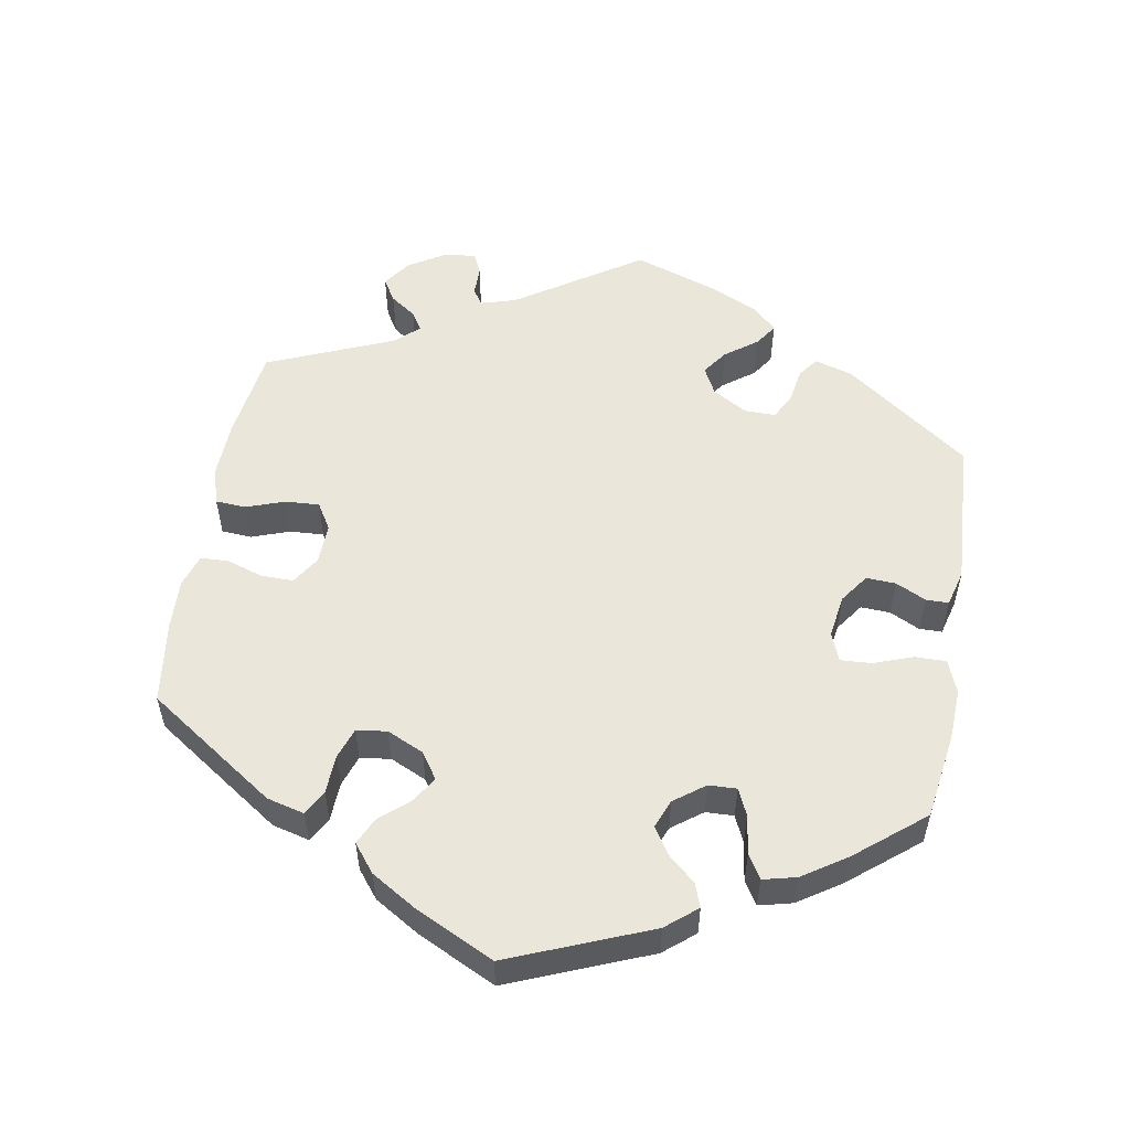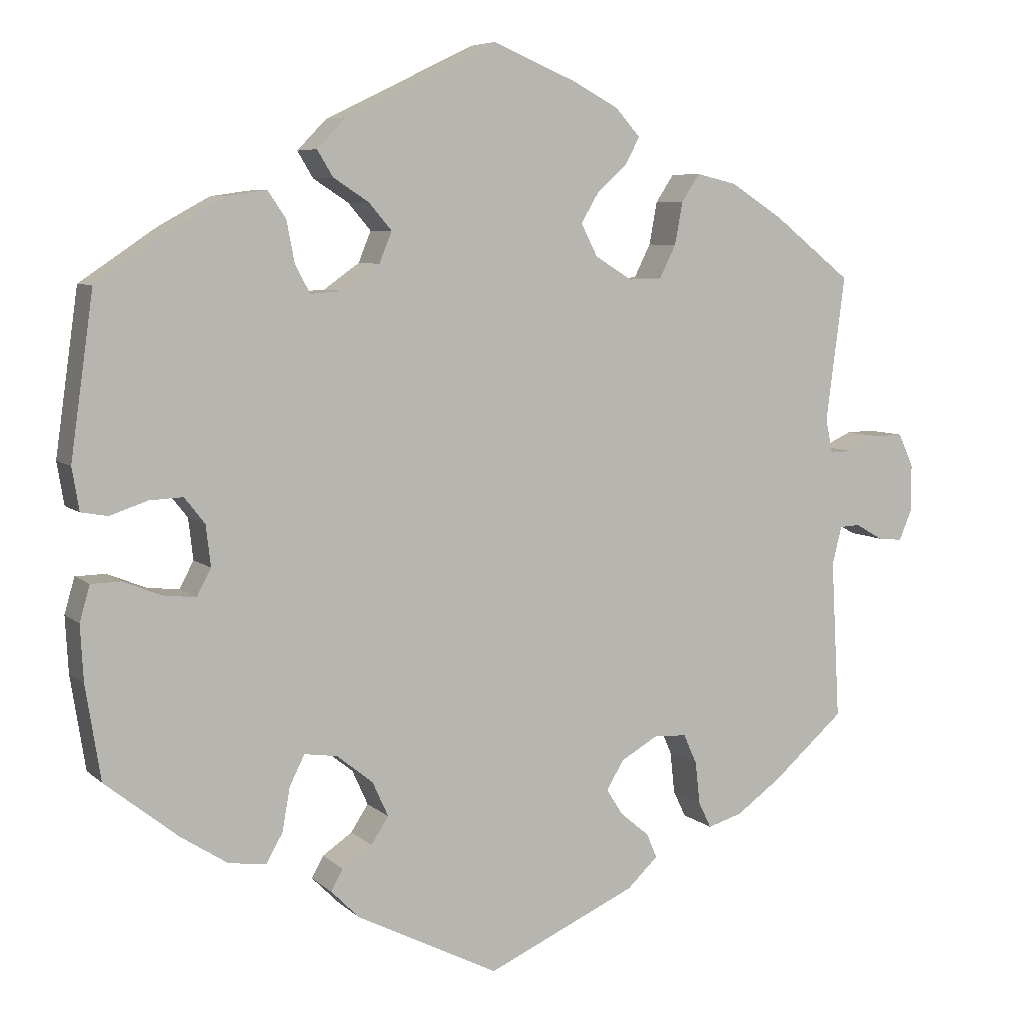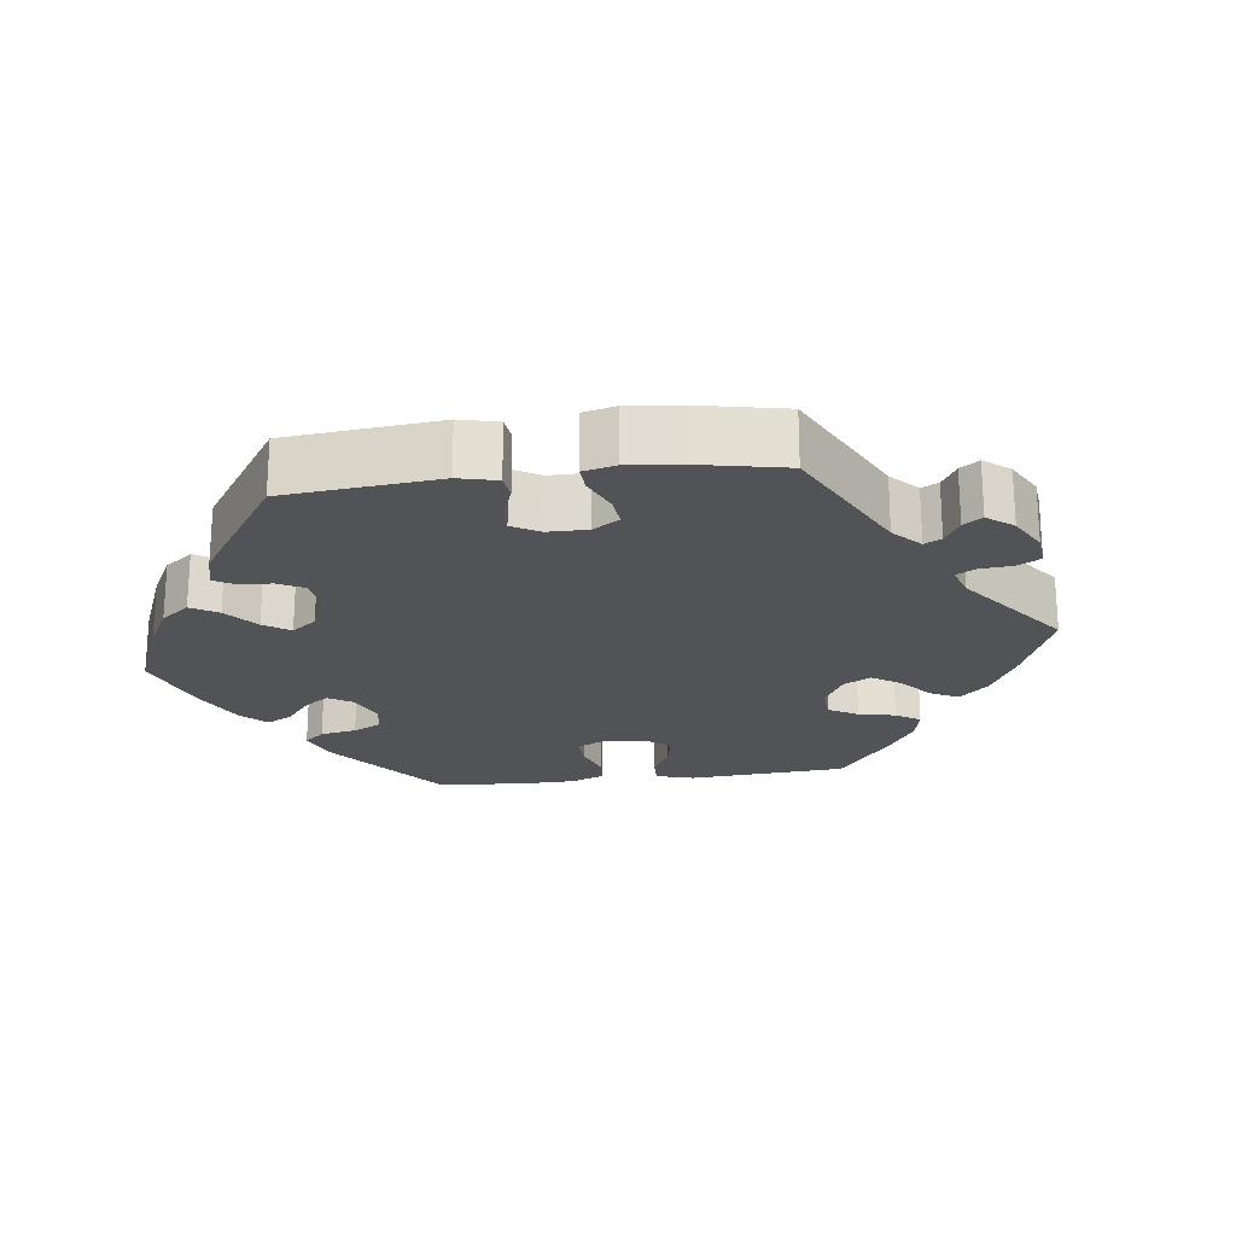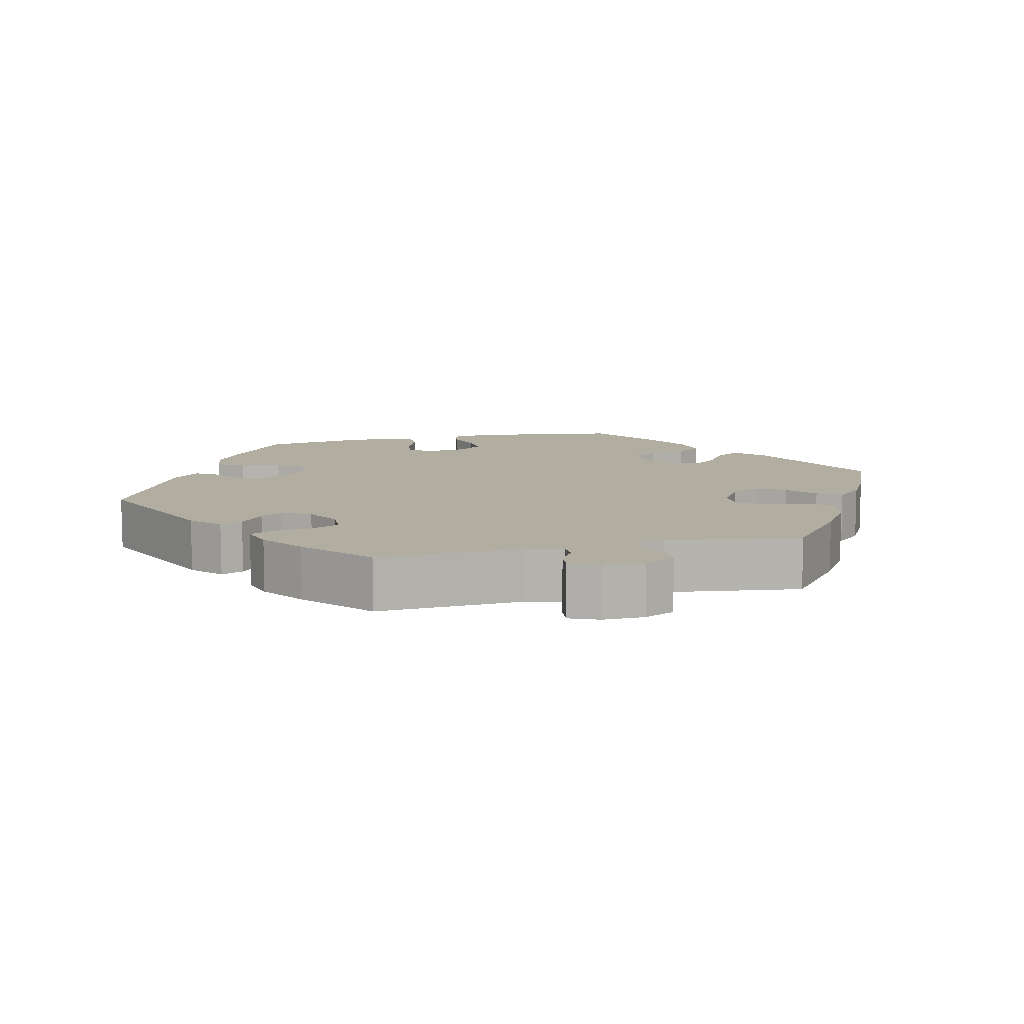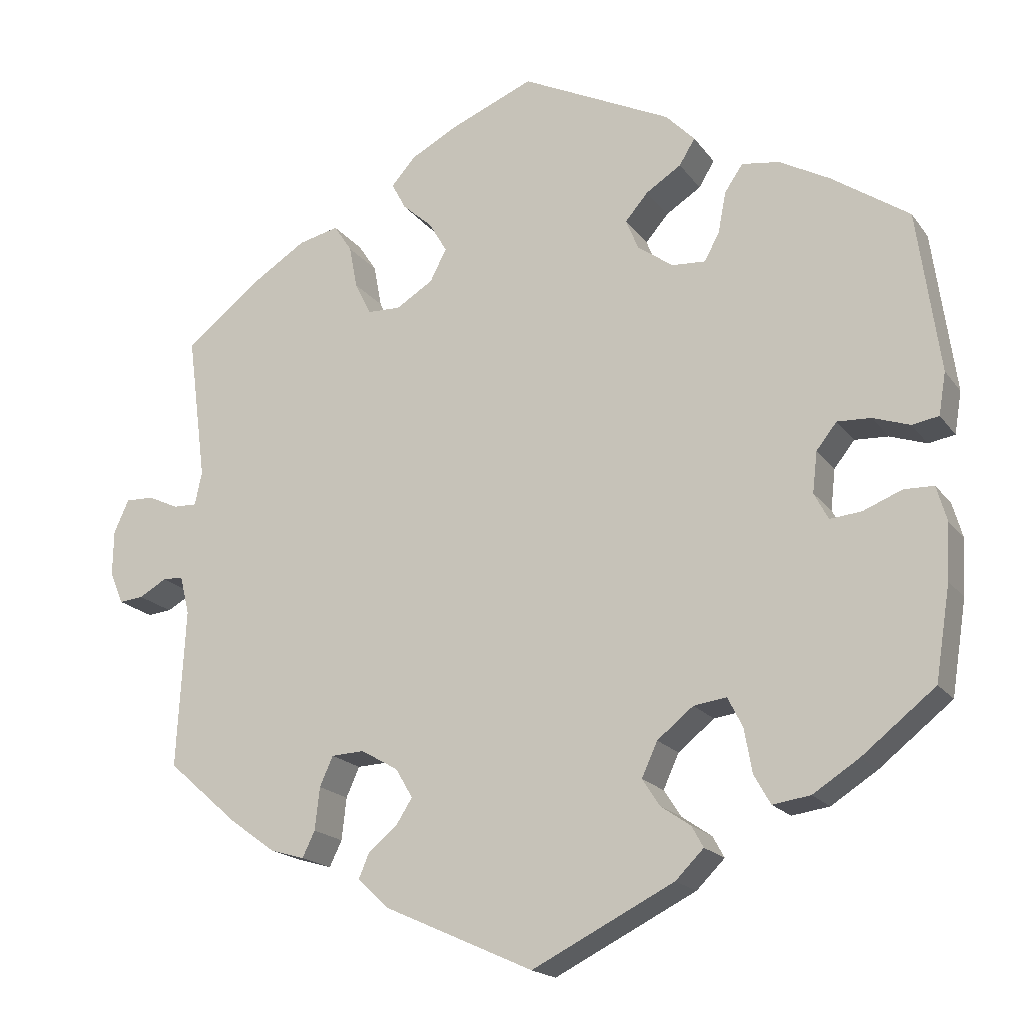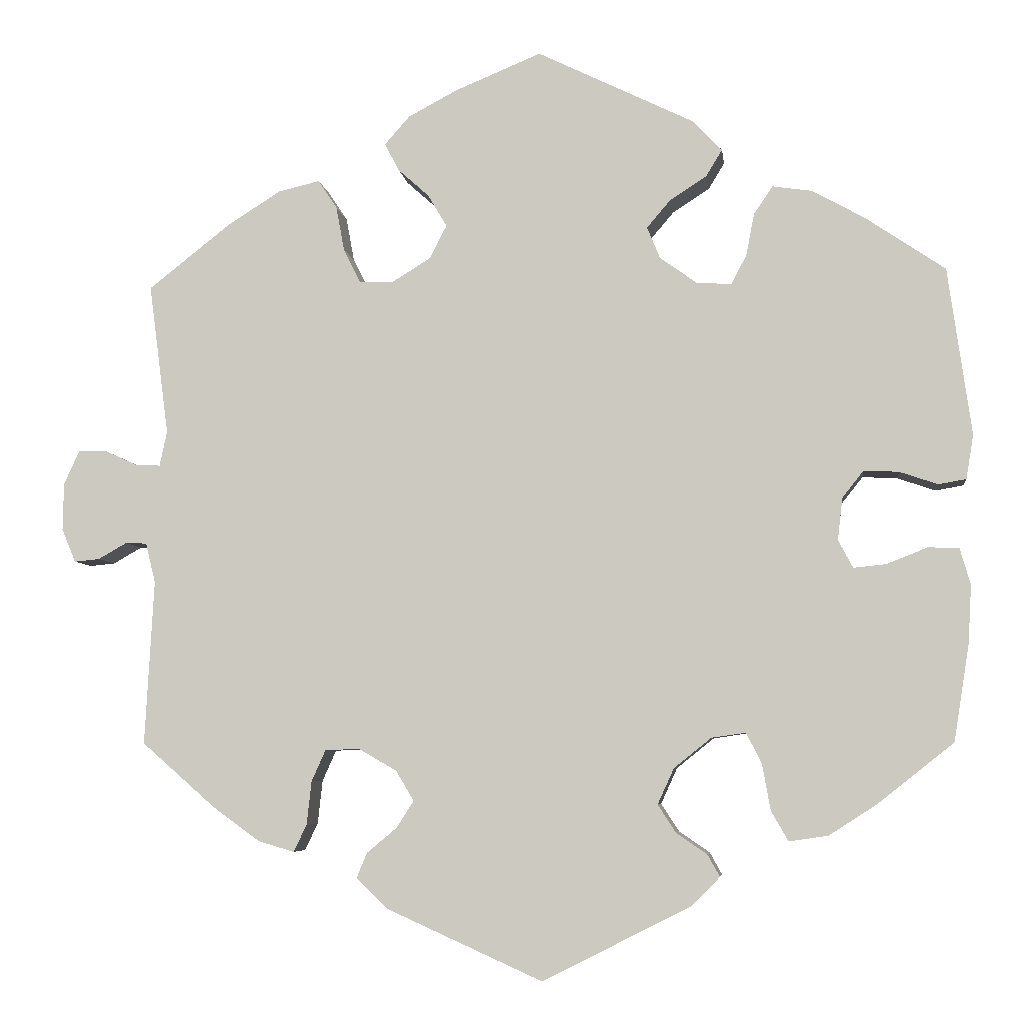
<metadata>
{"format":"obj","ext":"obj","renderer":"f3d","projection":"perspective","resolution":1024,"background":"white","views":[{"elev":54.8,"azim":69.8,"up":"+Y"},{"elev":6.6,"azim":155.7,"up":"+Z"},{"elev":-22.1,"azim":-142.9,"up":"+Y"},{"elev":10.3,"azim":-103.2,"up":"+Y"},{"elev":-18.2,"azim":24.6,"up":"+Z"},{"elev":-5.8,"azim":6.9,"up":"+Z"}]}
</metadata>
<code>
v -0.19 0.07 -0.492
v -0.229 0.07 -0.455
v -0.216 0.07 -0.424
v -0.179 0.07 -0.393
v -0.158 0.07 -0.36
v -0.18 0.07 -0.323
v -0.227 0.07 -0.296
v -0.269 0.07 -0.298
v -0.286 0.07 -0.336
v -0.292 0.07 -0.39
v -0.308 0.07 -0.423
v -0.352 0.07 -0.41
v -0.41 0.07 -0.368
v -0.5 0.07 -0.289
v -0.489 0.07 -0.087
v -0.501 0.07 -0.038
v -0.527 0.07 -0.037
v -0.562 0.07 -0.057
v -0.593 0.07 -0.06
v -0.61 0.07 -0.019
v -0.609 0.07 0.039
v -0.59 0.07 0.081
v -0.554 0.07 0.08
v -0.515 0.07 0.062
v -0.485 0.07 0.061
v -0.476 0.07 0.104
v -0.5 0.07 0.289
v -0.4 0.07 0.368
v -0.334 0.07 0.41
v -0.283 0.07 0.422
v -0.26 0.07 0.387
v -0.25 0.07 0.333
v -0.229 0.07 0.291
v -0.187 0.07 0.29
v -0.14 0.07 0.319
v -0.119 0.07 0.36
v -0.142 0.07 0.399
v -0.18 0.07 0.433
v -0.198 0.07 0.467
v -0.167 0.07 0.502
v -0.107 0.07 0.534
v -0.001 0.07 0.578
v 0.191 0.07 0.485
v 0.228 0.07 0.447
v 0.208 0.07 0.414
v 0.163 0.07 0.385
v 0.134 0.07 0.351
v 0.15 0.07 0.312
v 0.195 0.07 0.28
v 0.238 0.07 0.277
v 0.257 0.07 0.313
v 0.267 0.07 0.365
v 0.29 0.07 0.399
v 0.338 0.07 0.392
v 0.402 0.07 0.357
v 0.501 0.07 0.29
v 0.53 0.07 0.084
v 0.521 0.07 0.03
v 0.487 0.07 0.024
v 0.44 0.07 0.04
v 0.397 0.07 0.042
v 0.371 0.07 0.009
v 0.365 0.07 -0.043
v 0.383 0.07 -0.077
v 0.423 0.07 -0.073
v 0.473 0.07 -0.053
v 0.511 0.07 -0.054
v 0.524 0.07 -0.099
v 0.52 0.07 -0.17
v 0.501 0.07 -0.289
v 0.408 0.07 -0.363
v 0.349 0.07 -0.401
v 0.301 0.07 -0.408
v 0.28 0.07 -0.371
v 0.27 0.07 -0.315
v 0.251 0.07 -0.277
v 0.209 0.07 -0.283
v 0.163 0.07 -0.32
v 0.143 0.07 -0.364
v 0.165 0.07 -0.398
v 0.203 0.07 -0.424
v 0.218 0.07 -0.451
v 0.182 0.07 -0.487
v 0.001 0.07 -0.578
v -0.19 0 -0.492
v -0.229 0 -0.455
v -0.216 0 -0.424
v -0.179 0 -0.393
v -0.158 0 -0.36
v -0.18 0 -0.323
v -0.227 0 -0.296
v -0.269 0 -0.298
v -0.286 0 -0.336
v -0.292 0 -0.39
v -0.308 0 -0.423
v -0.352 0 -0.41
v -0.41 0 -0.368
v -0.5 0 -0.289
v -0.489 0 -0.087
v -0.501 0 -0.038
v -0.527 0 -0.037
v -0.562 0 -0.057
v -0.593 0 -0.06
v -0.61 0 -0.019
v -0.609 0 0.039
v -0.59 0 0.081
v -0.554 0 0.08
v -0.515 0 0.062
v -0.485 0 0.061
v -0.476 0 0.104
v -0.5 0 0.289
v -0.4 0 0.368
v -0.334 0 0.41
v -0.283 0 0.422
v -0.26 0 0.387
v -0.25 0 0.333
v -0.229 0 0.291
v -0.187 0 0.29
v -0.14 0 0.319
v -0.119 0 0.36
v -0.142 0 0.399
v -0.18 0 0.433
v -0.198 0 0.467
v -0.167 0 0.502
v -0.107 0 0.534
v -0.001 0 0.578
v 0.191 0 0.485
v 0.228 0 0.447
v 0.208 0 0.414
v 0.163 0 0.385
v 0.134 0 0.351
v 0.15 0 0.312
v 0.195 0 0.28
v 0.238 0 0.277
v 0.257 0 0.313
v 0.267 0 0.365
v 0.29 0 0.399
v 0.338 0 0.392
v 0.402 0 0.357
v 0.501 0 0.29
v 0.53 0 0.084
v 0.521 0 0.03
v 0.487 0 0.024
v 0.44 0 0.04
v 0.397 0 0.042
v 0.371 0 0.009
v 0.365 0 -0.043
v 0.383 0 -0.077
v 0.423 0 -0.073
v 0.473 0 -0.053
v 0.511 0 -0.054
v 0.524 0 -0.099
v 0.52 0 -0.17
v 0.501 0 -0.289
v 0.408 0 -0.363
v 0.349 0 -0.401
v 0.301 0 -0.408
v 0.28 0 -0.371
v 0.27 0 -0.315
v 0.251 0 -0.277
v 0.209 0 -0.283
v 0.163 0 -0.32
v 0.143 0 -0.364
v 0.165 0 -0.398
v 0.203 0 -0.424
v 0.218 0 -0.451
v 0.182 0 -0.487
v 0.001 0 -0.578
f 80 81 82 83
f 79 80 83 84
f 78 79 84 1
f 72 73 74 75
f 72 75 76
f 71 72 76
f 70 71 76
f 69 70 76
f 68 69 76 77
f 65 66 67 68
f 64 65 68 77
f 57 58 59 60
f 57 60 61
f 56 57 61
f 55 56 61 62
f 51 52 53 54
f 50 51 54 55
f 43 44 45 46
f 43 46 47
f 42 43 47
f 41 42 47 48
f 37 38 39 40
f 36 37 40 41
f 29 30 31 32
f 29 32 33
f 26 27 28 29
f 25 26 29 33
f 21 22 23 24
f 21 24 25
f 20 21 25
f 17 18 19 20
f 16 17 20 25
f 15 16 25 33
f 9 10 11 12
f 8 9 12 13
f 1 2 3 4
f 1 4 5
f 78 1 5
f 63 64 77 78
f 63 78 5 6
f 50 55 62 63
f 49 50 63 6
f 48 49 6 7
f 36 41 48
f 35 36 48 7
f 34 35 7 8
f 14 15 33 34
f 8 13 14 34
f 167 166 165 164
f 168 167 164 163
f 85 168 163 162
f 159 158 157 156
f 160 159 156
f 160 156 155
f 160 155 154
f 160 154 153
f 161 160 153 152
f 152 151 150 149
f 161 152 149 148
f 144 143 142 141
f 145 144 141
f 145 141 140
f 146 145 140 139
f 138 137 136 135
f 139 138 135 134
f 130 129 128 127
f 131 130 127
f 131 127 126
f 132 131 126 125
f 124 123 122 121
f 125 124 121 120
f 116 115 114 113
f 117 116 113
f 113 112 111 110
f 117 113 110 109
f 108 107 106 105
f 109 108 105
f 109 105 104
f 104 103 102 101
f 109 104 101 100
f 117 109 100 99
f 96 95 94 93
f 97 96 93 92
f 88 87 86 85
f 89 88 85
f 89 85 162
f 162 161 148 147
f 90 89 162 147
f 147 146 139 134
f 90 147 134 133
f 91 90 133 132
f 132 125 120
f 91 132 120 119
f 92 91 119 118
f 118 117 99 98
f 118 98 97 92
f 1 85 86 2
f 2 86 87 3
f 3 87 88 4
f 4 88 89 5
f 5 89 90 6
f 6 90 91 7
f 7 91 92 8
f 8 92 93 9
f 9 93 94 10
f 10 94 95 11
f 11 95 96 12
f 12 96 97 13
f 13 97 98 14
f 14 98 99 15
f 15 99 100 16
f 16 100 101 17
f 17 101 102 18
f 18 102 103 19
f 19 103 104 20
f 20 104 105 21
f 21 105 106 22
f 22 106 107 23
f 23 107 108 24
f 24 108 109 25
f 25 109 110 26
f 26 110 111 27
f 27 111 112 28
f 28 112 113 29
f 29 113 114 30
f 30 114 115 31
f 31 115 116 32
f 32 116 117 33
f 33 117 118 34
f 34 118 119 35
f 35 119 120 36
f 36 120 121 37
f 37 121 122 38
f 38 122 123 39
f 39 123 124 40
f 40 124 125 41
f 41 125 126 42
f 42 126 127 43
f 43 127 128 44
f 44 128 129 45
f 45 129 130 46
f 46 130 131 47
f 47 131 132 48
f 48 132 133 49
f 49 133 134 50
f 50 134 135 51
f 51 135 136 52
f 52 136 137 53
f 53 137 138 54
f 54 138 139 55
f 55 139 140 56
f 56 140 141 57
f 57 141 142 58
f 58 142 143 59
f 59 143 144 60
f 60 144 145 61
f 61 145 146 62
f 62 146 147 63
f 63 147 148 64
f 64 148 149 65
f 65 149 150 66
f 66 150 151 67
f 67 151 152 68
f 68 152 153 69
f 69 153 154 70
f 70 154 155 71
f 71 155 156 72
f 72 156 157 73
f 73 157 158 74
f 74 158 159 75
f 75 159 160 76
f 76 160 161 77
f 77 161 162 78
f 78 162 163 79
f 79 163 164 80
f 80 164 165 81
f 81 165 166 82
f 82 166 167 83
f 83 167 168 84
f 84 168 85 1

</code>
